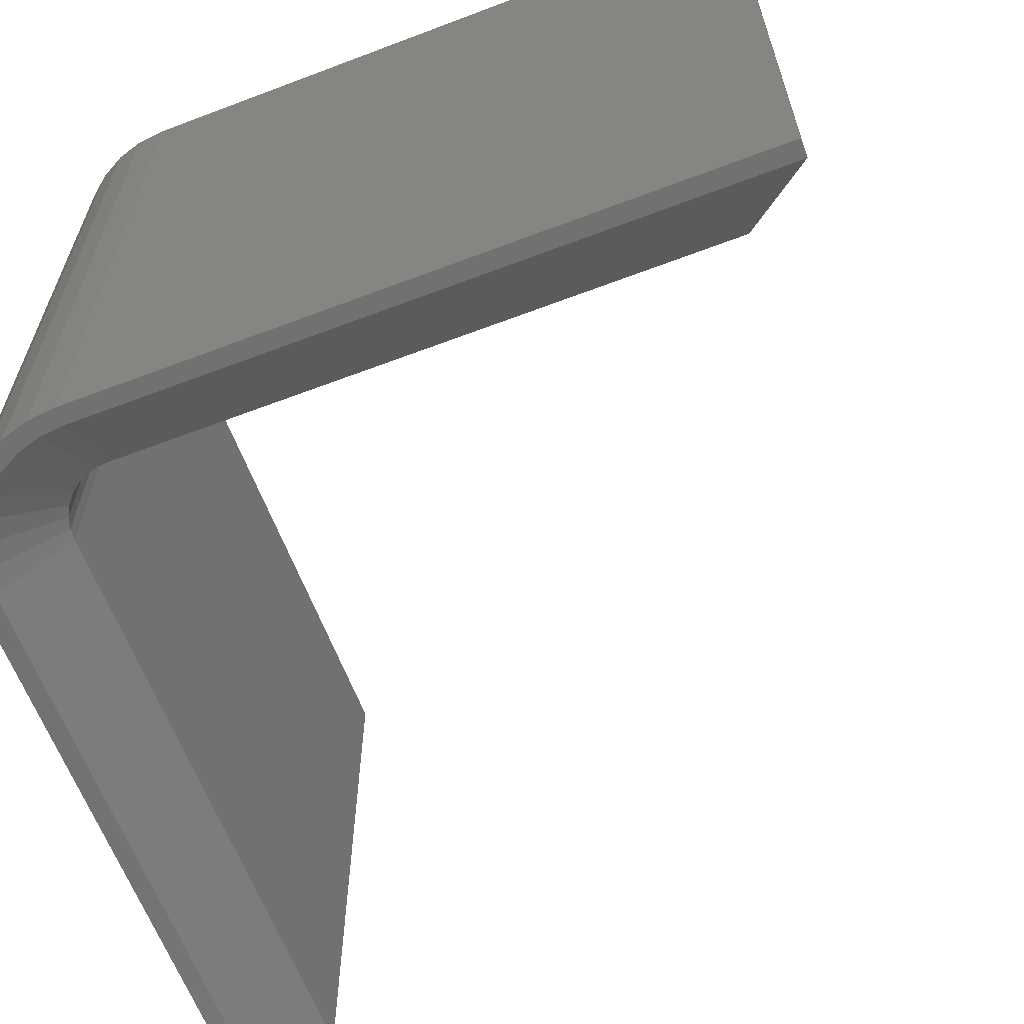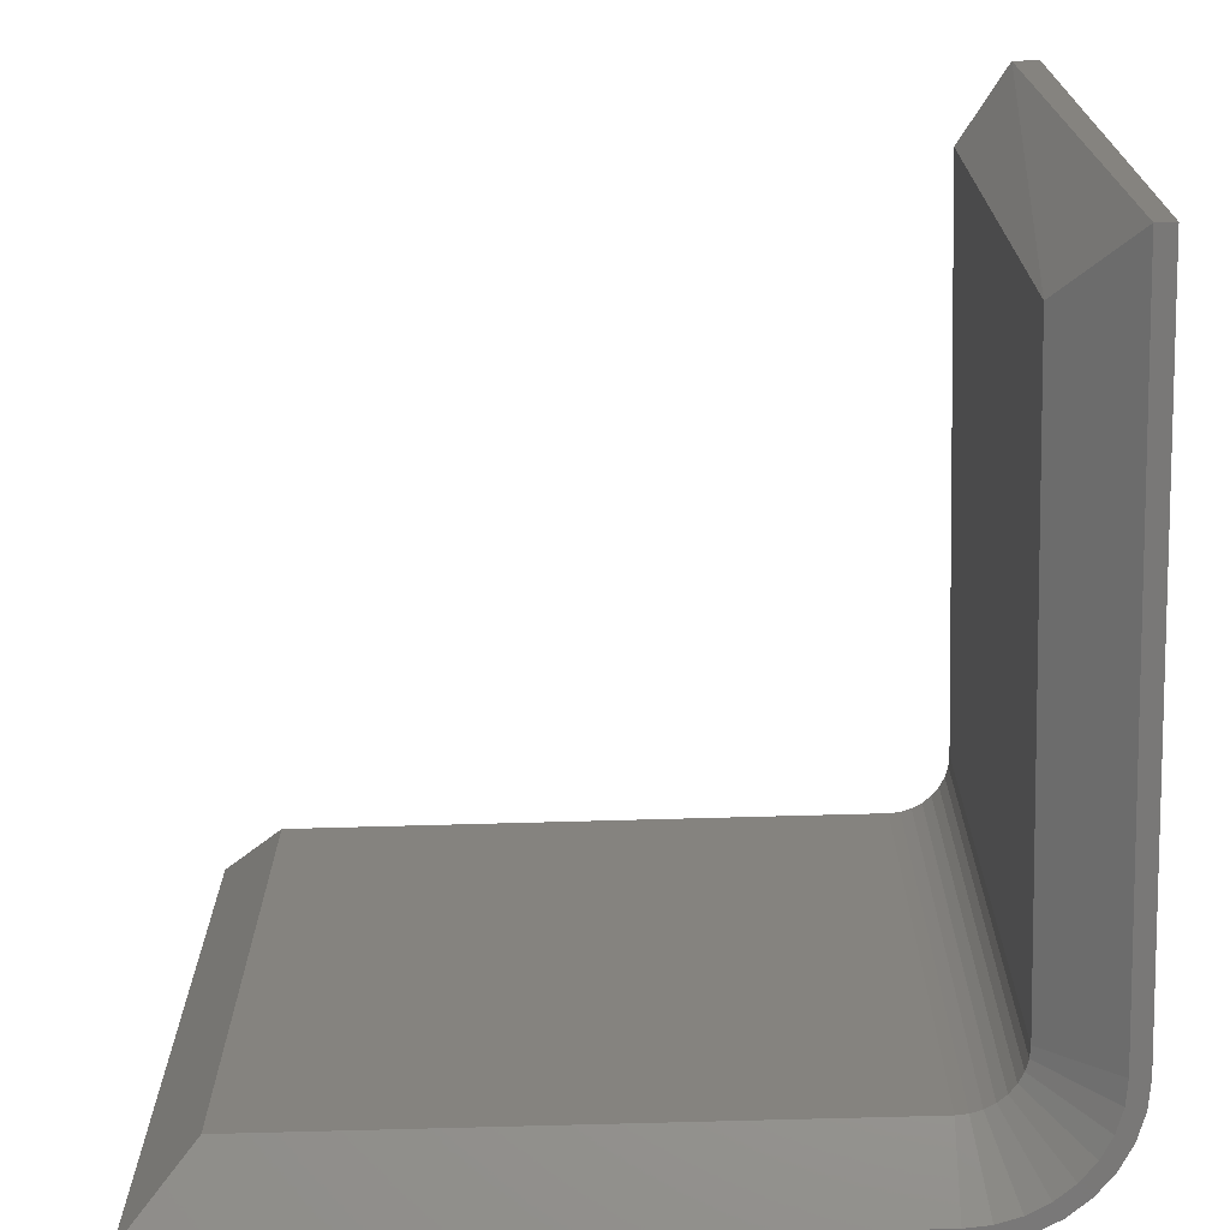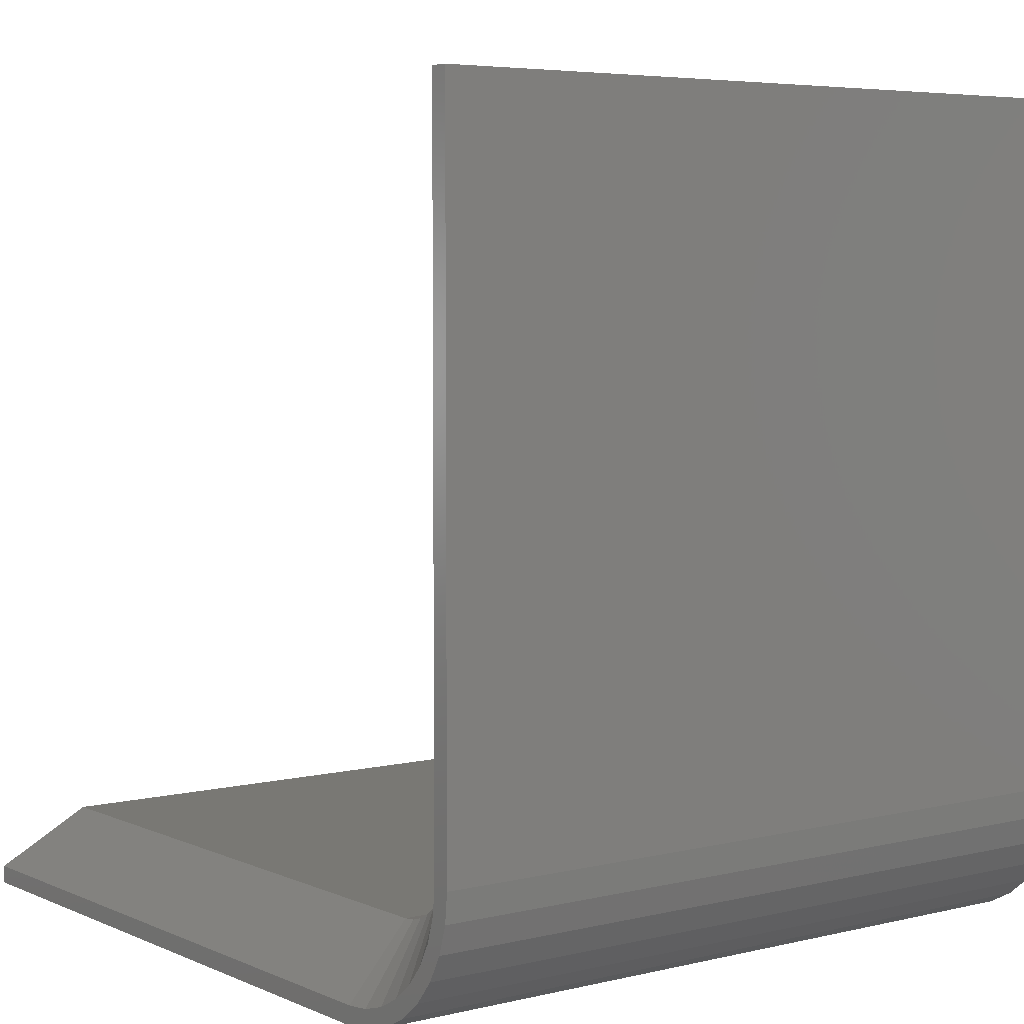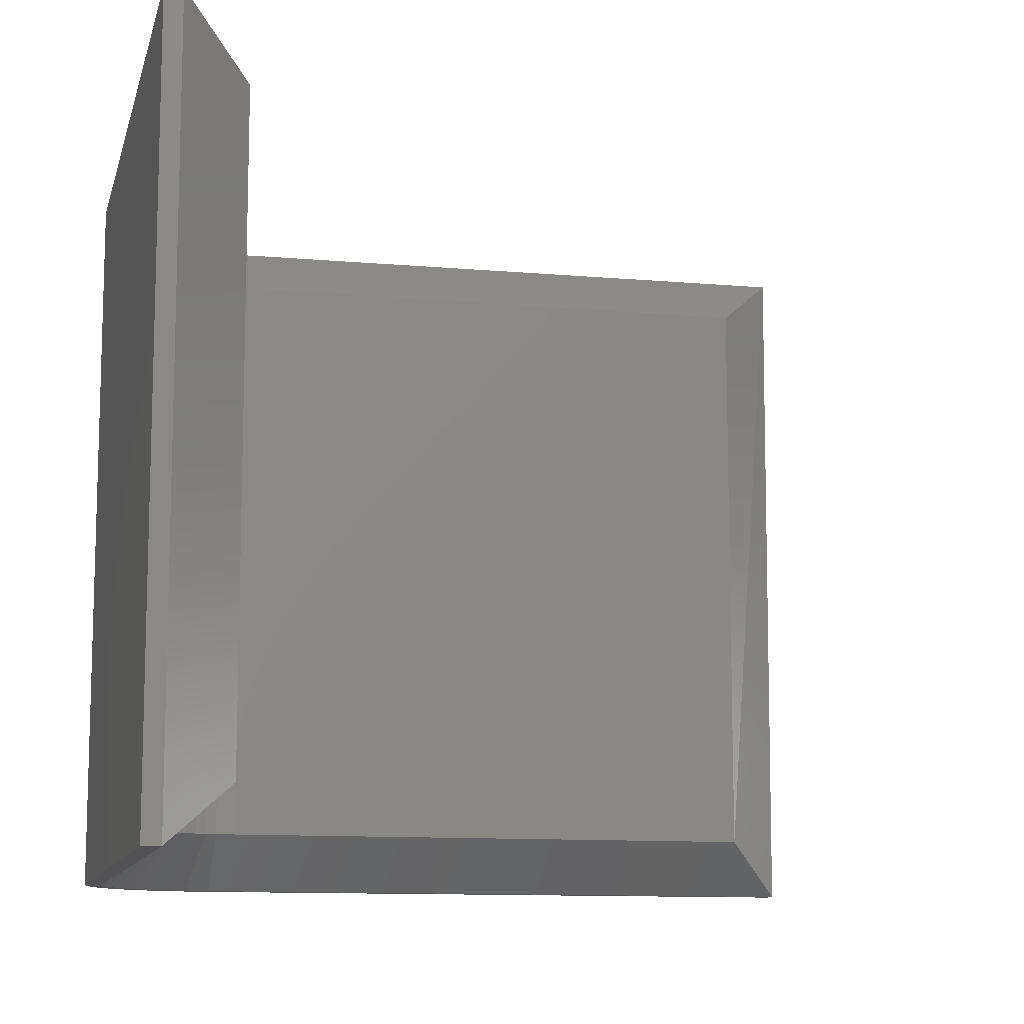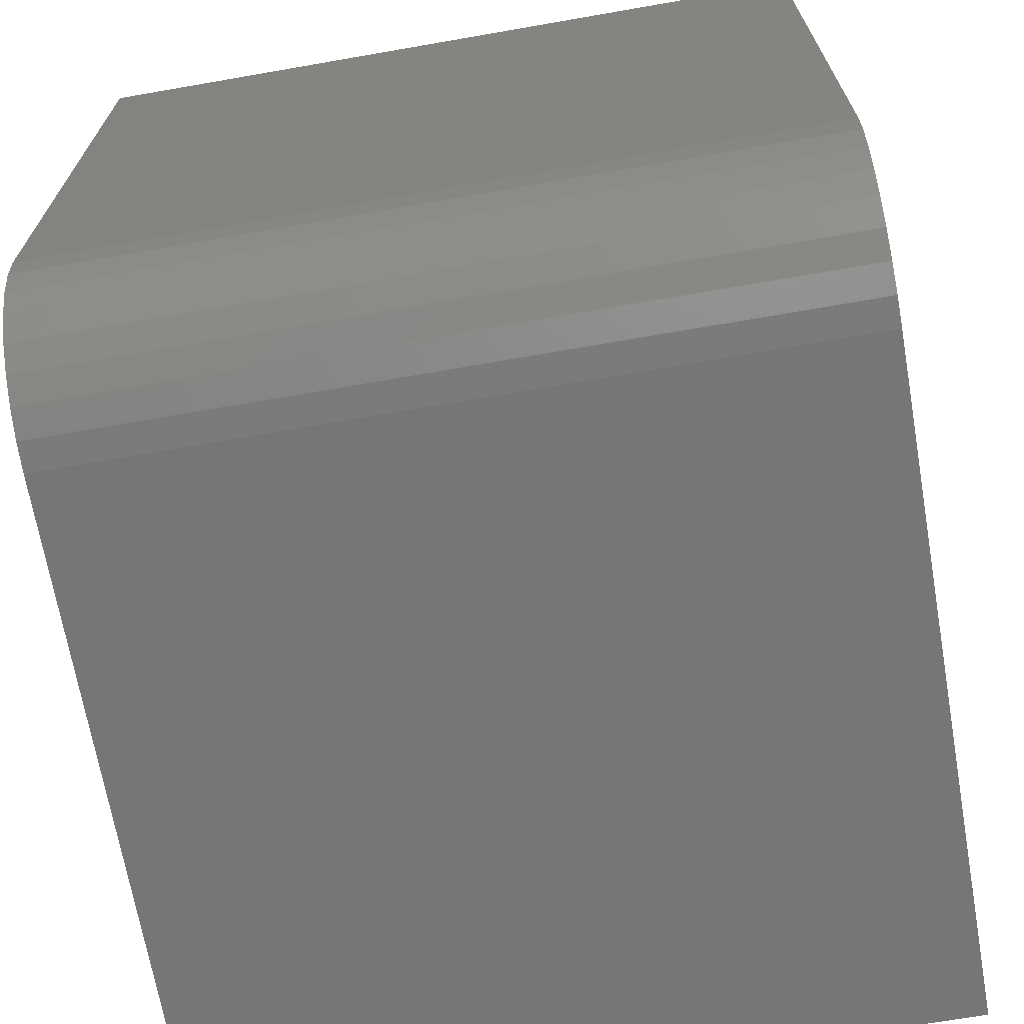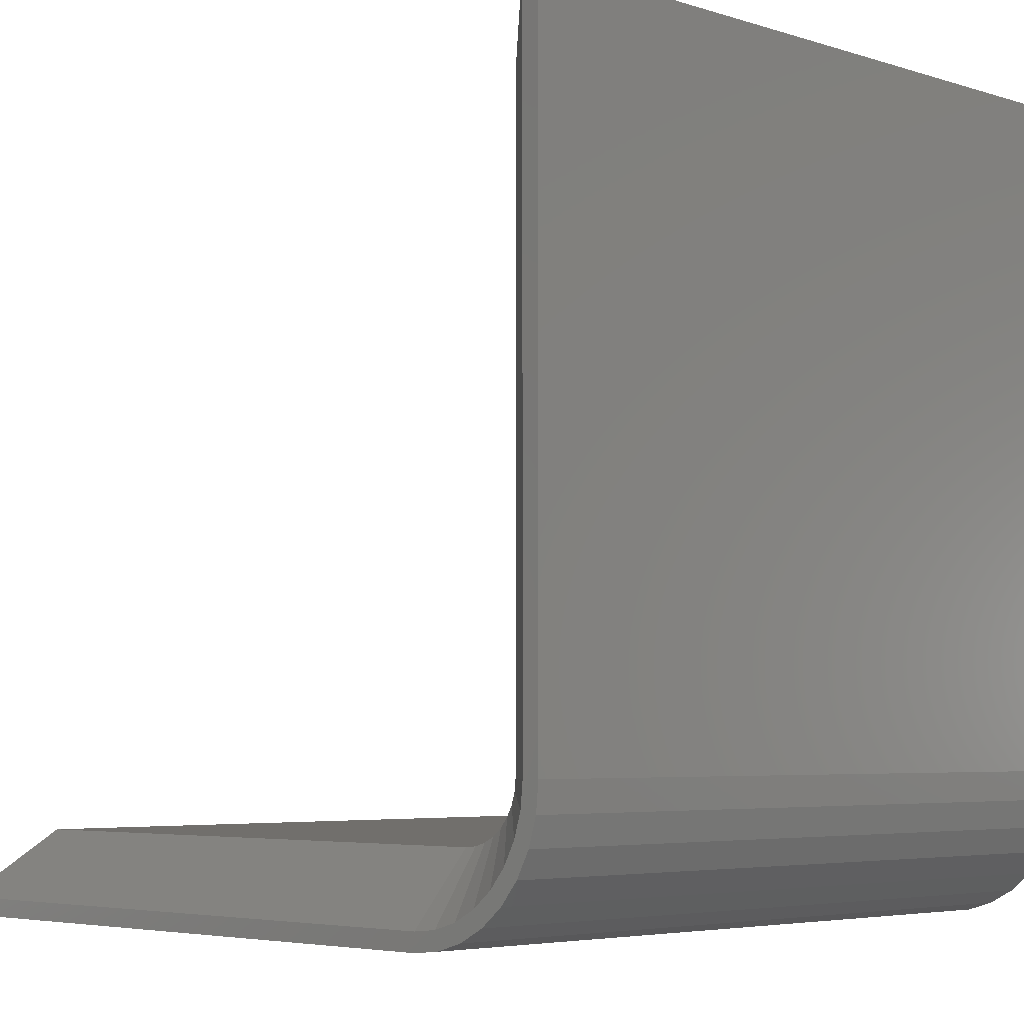
<metadata>
{"format":"stl","ext":"stl","renderer":"f3d","projection":"perspective","resolution":1024,"background":"white","views":[{"elev":-63.4,"azim":-159.0,"up":"+Y"},{"elev":-71.2,"azim":1.6,"up":"+Y"},{"elev":5.2,"azim":53.0,"up":"+Z"},{"elev":-11.0,"azim":-103.1,"up":"+Y"},{"elev":-68.7,"azim":99.9,"up":"+Z"},{"elev":-4.9,"azim":45.3,"up":"+Z"}]}
</metadata>
<code>
# stl→obj: 66 verts, 128 faces
v 0 -0.3438 -0.07812
v 0.642 -0.3438 -0.07555
v 1.007e-18 -0.3438 -0.06168
v 0.6158 -0.3438 -0.07812
v 0.6158 -0.3438 -0.06168
v 0.6671 -0.3438 -0.06791
v 0.6388 -0.3438 -0.05941
v 0.7107 -0.3438 -0.03882
v 0.7274 -0.3438 -0.01848
v 0.6991 -0.3438 -0.02719
v 0.6812 -0.3438 -0.04183
v 0.6904 -0.3438 -0.05551
v 0.6609 -0.3438 -0.05271
v 0.75 -0.3438 0.6719
v 0.7336 -0.3438 0.6719
v 0.75 -0.3438 0.05609
v 0.7336 -0.3438 0.05609
v 0.7474 -0.3438 0.0299
v 0.7313 -0.3438 0.03311
v 0.7398 -0.3438 0.004725
v 0.7246 -0.3438 0.01102
v 0.7137 -0.3438 -0.00934
v 1.007e-18 0.3438 -0.06168
v 0.642 0.3438 -0.07555
v 0 0.3438 -0.07812
v 0.6158 0.3438 -0.07812
v 0.6388 0.3438 -0.05941
v 0.6671 0.3438 -0.06791
v 0.6158 0.3438 -0.06168
v 0.6991 0.3438 -0.02719
v 0.7274 0.3438 -0.01848
v 0.7107 0.3438 -0.03882
v 0.6812 0.3438 -0.04183
v 0.6904 0.3438 -0.05551
v 0.6609 0.3438 -0.05271
v 0.7137 0.3438 -0.00934
v 0.7246 0.3438 0.01102
v 0.7398 0.3438 0.004725
v 0.7313 0.3438 0.03311
v 0.7474 0.3438 0.0299
v 0.7336 0.3438 0.05609
v 0.75 0.3438 0.05609
v 0.7257 0.3438 0.6719
v 0.75 0.3438 0.6719
v 0.6158 0.2891 0.0008224
v 0.0625 0.2891 0.0008224
v 0.6158 -0.2891 0.0008224
v 0.0625 -0.2891 0.0008224
v 0.6549 0.2891 0.01701
v 0.6617 -0.2891 0.02538
v 0.6617 0.2891 0.02538
v 0.6668 -0.2891 0.03494
v 0.6668 0.2891 0.03494
v 0.67 -0.2891 0.0453
v 0.67 0.2891 0.0453
v 0.6711 -0.2891 0.05609
v 0.6711 0.2891 0.05609
v 0.6549 -0.2891 0.01701
v 0.6465 0.2891 0.01014
v 0.6465 -0.2891 0.01014
v 0.6369 0.2891 0.005029
v 0.6369 -0.2891 0.005029
v 0.6266 0.2891 0.001884
v 0.6266 -0.2891 0.001884
v 0.6711 0.2891 0.6094
v 0.6711 -0.2891 0.6094
f 1 2 3
f 1 4 2
f 5 6 7
f 5 3 6
f 8 9 10
f 10 11 8
f 12 8 11
f 12 11 13
f 12 13 7
f 12 7 6
f 3 2 6
f 14 15 16
f 16 15 17
f 16 17 18
f 18 17 19
f 18 19 20
f 20 19 21
f 20 21 9
f 9 21 22
f 9 22 10
f 23 24 25
f 24 26 25
f 27 28 29
f 28 23 29
f 30 31 32
f 32 33 30
f 33 32 34
f 35 33 34
f 27 35 34
f 28 27 34
f 28 24 23
f 30 36 31
f 31 36 37
f 31 37 38
f 38 37 39
f 38 39 40
f 40 39 41
f 40 41 42
f 42 41 43
f 42 43 44
f 23 25 3
f 3 25 1
f 45 46 47
f 47 46 48
f 49 50 51
f 51 50 52
f 51 52 53
f 53 52 54
f 53 54 55
f 55 54 56
f 55 56 57
f 50 49 58
f 58 49 59
f 58 59 60
f 60 59 61
f 60 61 62
f 62 61 63
f 62 63 64
f 64 63 45
f 64 45 47
f 65 57 66
f 66 57 56
f 44 43 14
f 14 43 15
f 17 15 56
f 56 15 66
f 3 5 48
f 48 5 47
f 65 66 43
f 43 66 15
f 23 46 29
f 29 46 45
f 41 57 43
f 43 57 65
f 48 46 3
f 3 46 23
f 51 36 49
f 49 36 30
f 49 30 59
f 59 30 33
f 59 33 61
f 61 33 35
f 61 35 63
f 63 35 27
f 63 27 45
f 45 27 29
f 36 51 37
f 37 51 53
f 37 53 39
f 39 53 55
f 39 55 41
f 41 55 57
f 60 10 58
f 58 10 22
f 58 22 50
f 10 60 11
f 11 60 62
f 11 62 13
f 13 62 64
f 13 64 7
f 7 64 47
f 7 47 5
f 21 50 22
f 50 21 52
f 52 21 19
f 52 19 54
f 54 19 17
f 54 17 56
f 42 44 16
f 16 44 14
f 42 16 40
f 40 16 18
f 40 18 38
f 38 18 20
f 38 20 31
f 31 20 9
f 31 9 32
f 32 9 8
f 32 8 34
f 34 8 12
f 34 12 28
f 28 12 6
f 28 6 24
f 24 6 2
f 24 2 26
f 26 2 4
f 25 26 1
f 1 26 4

</code>
